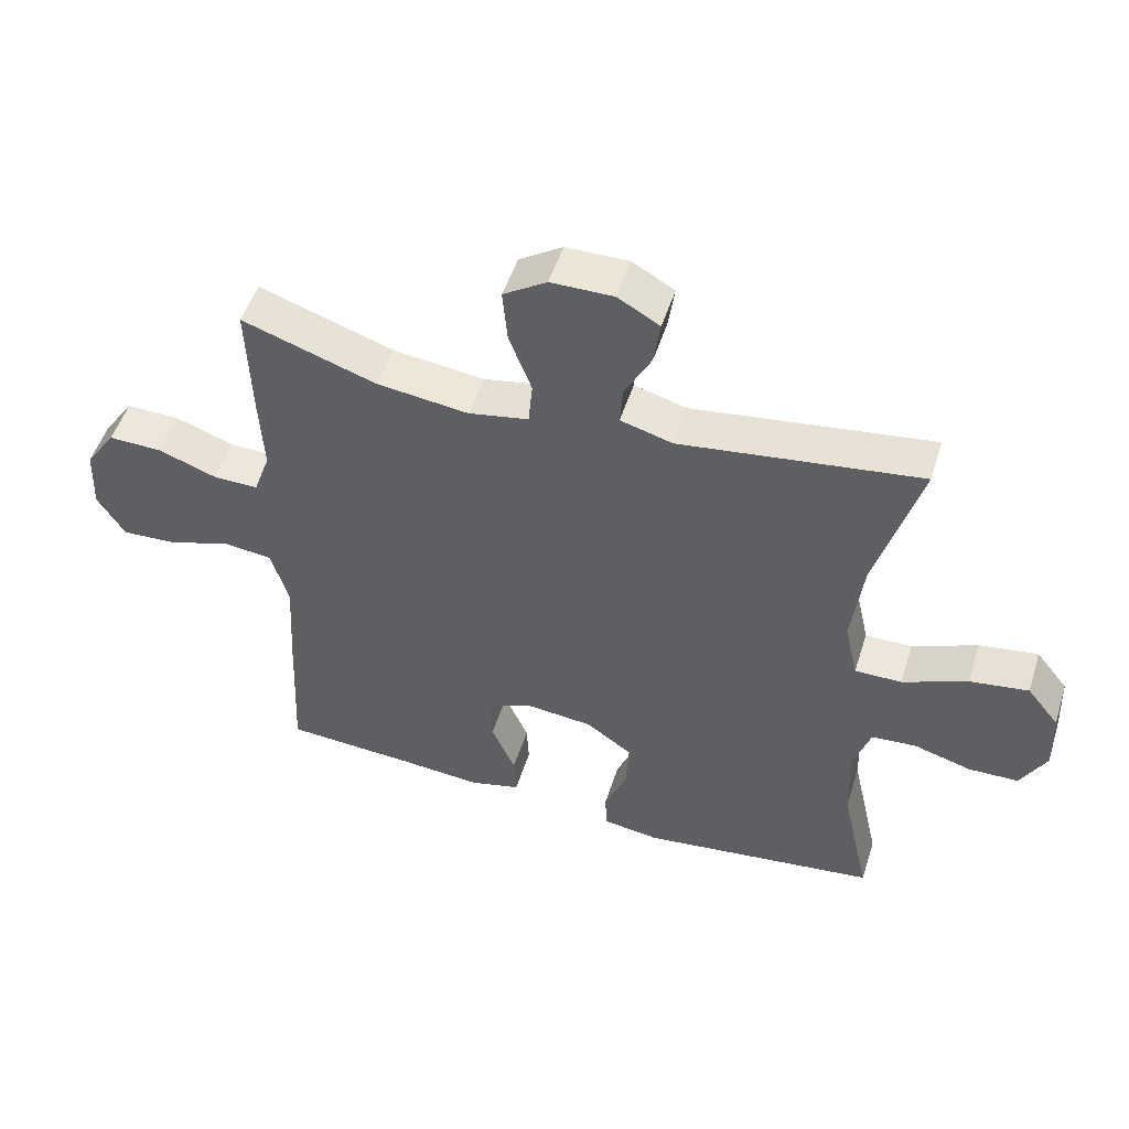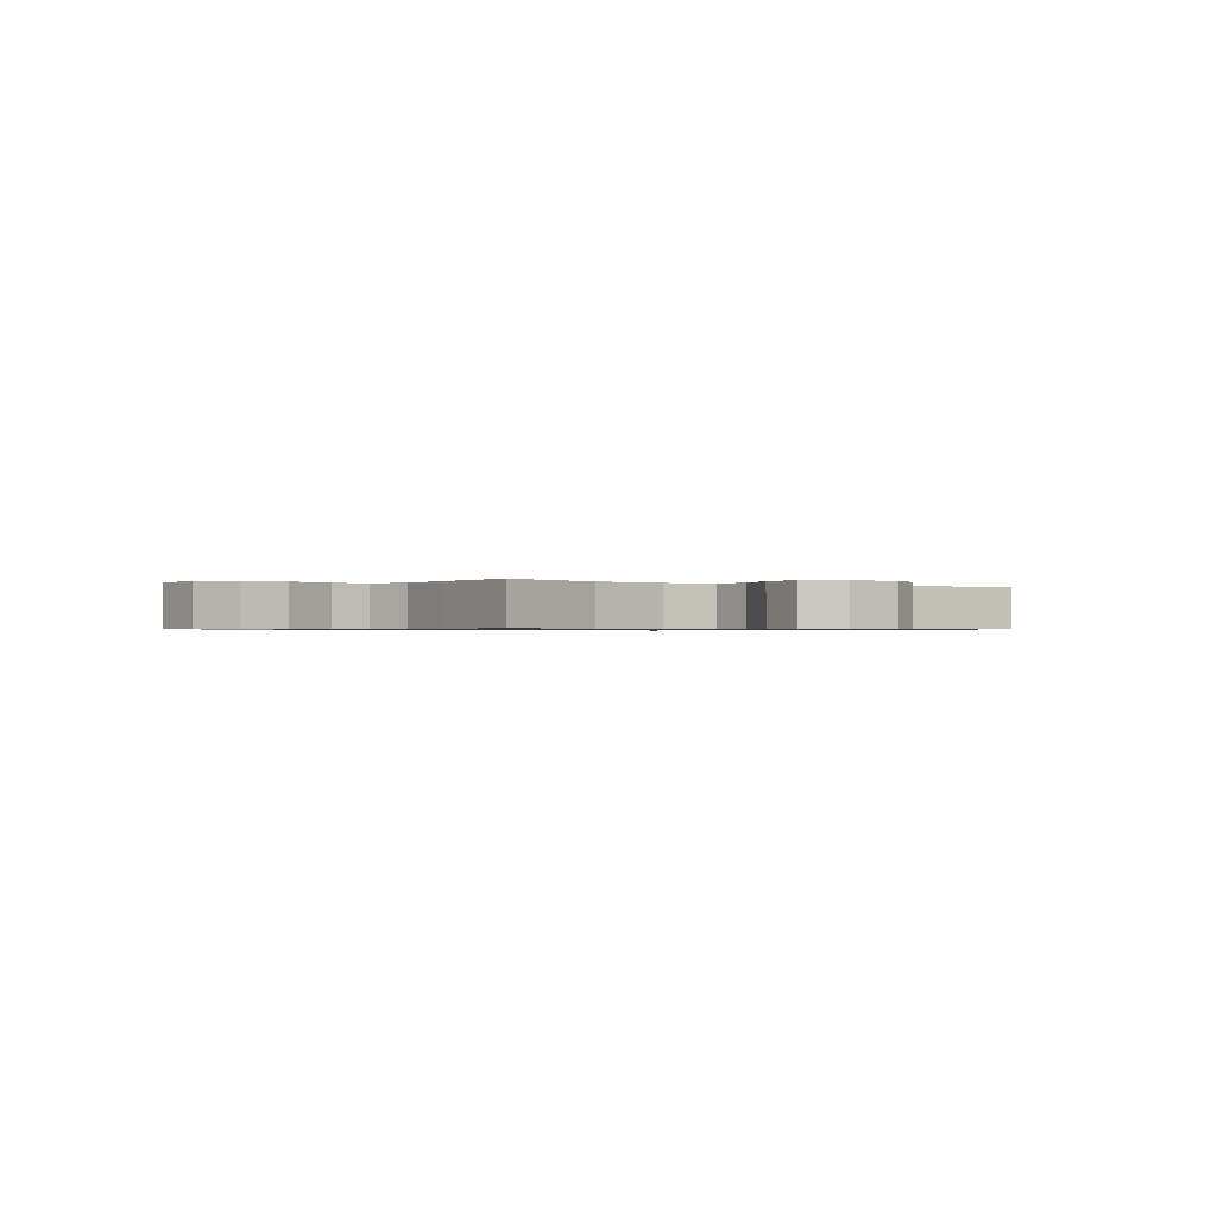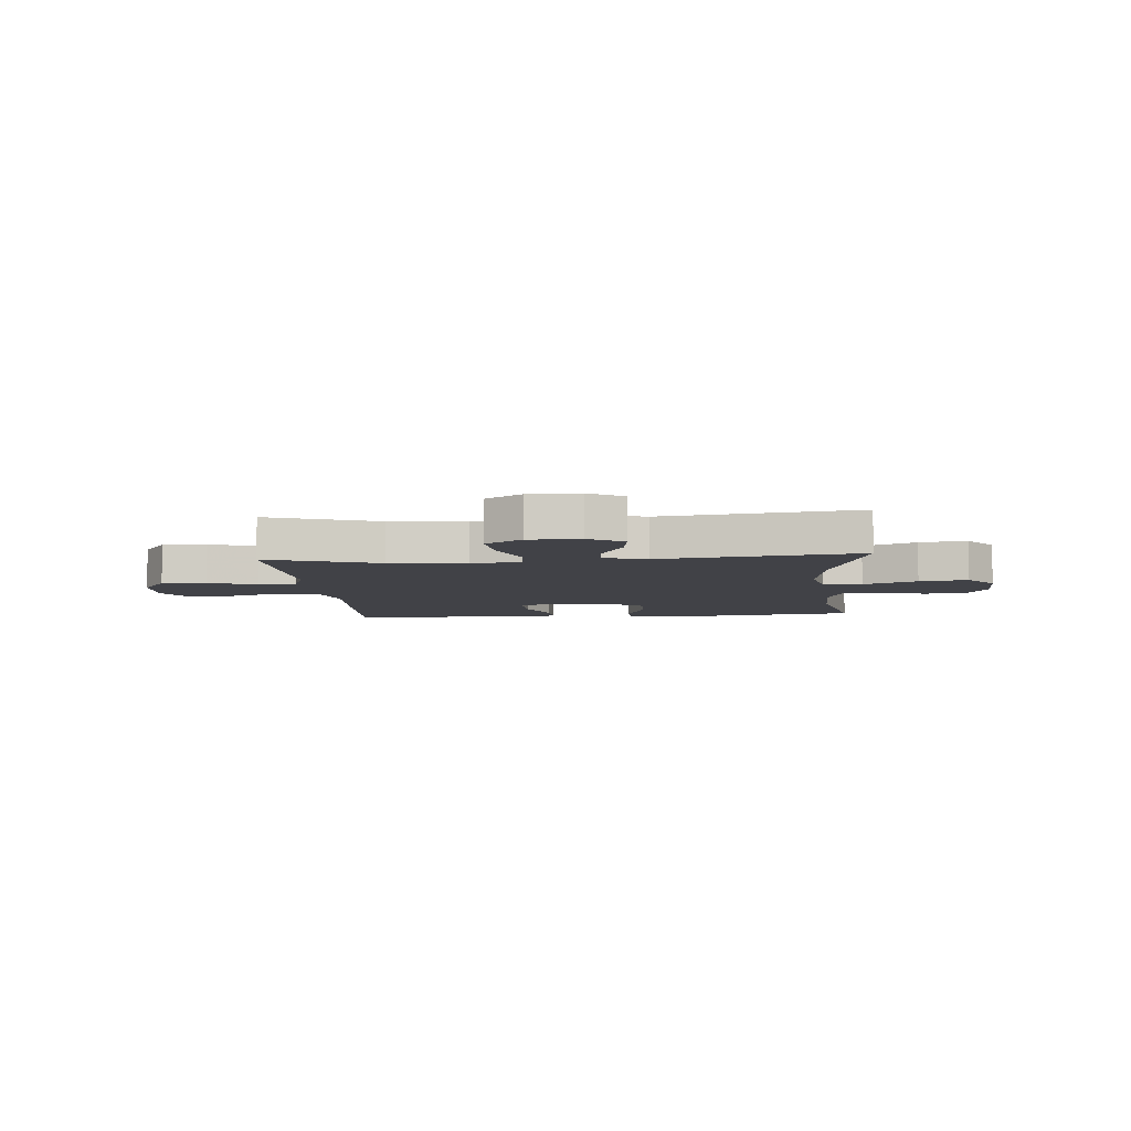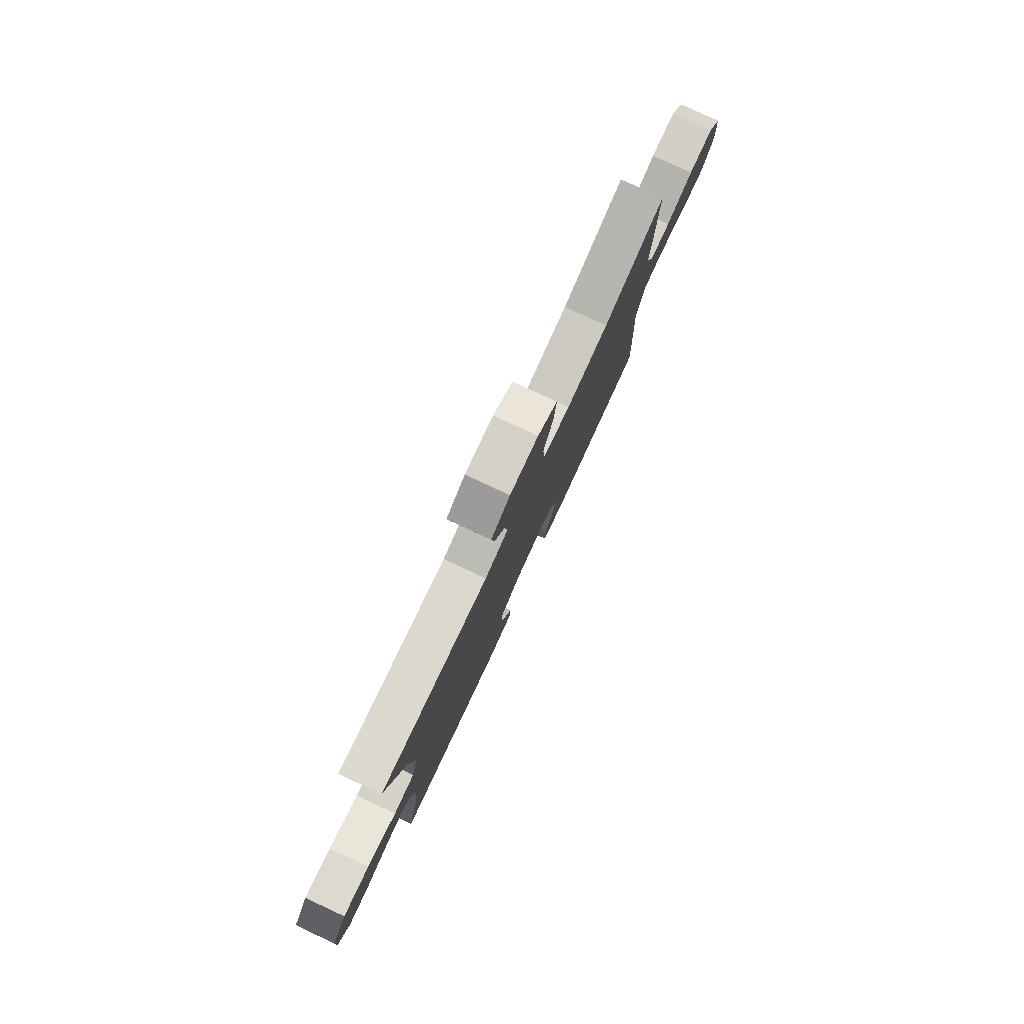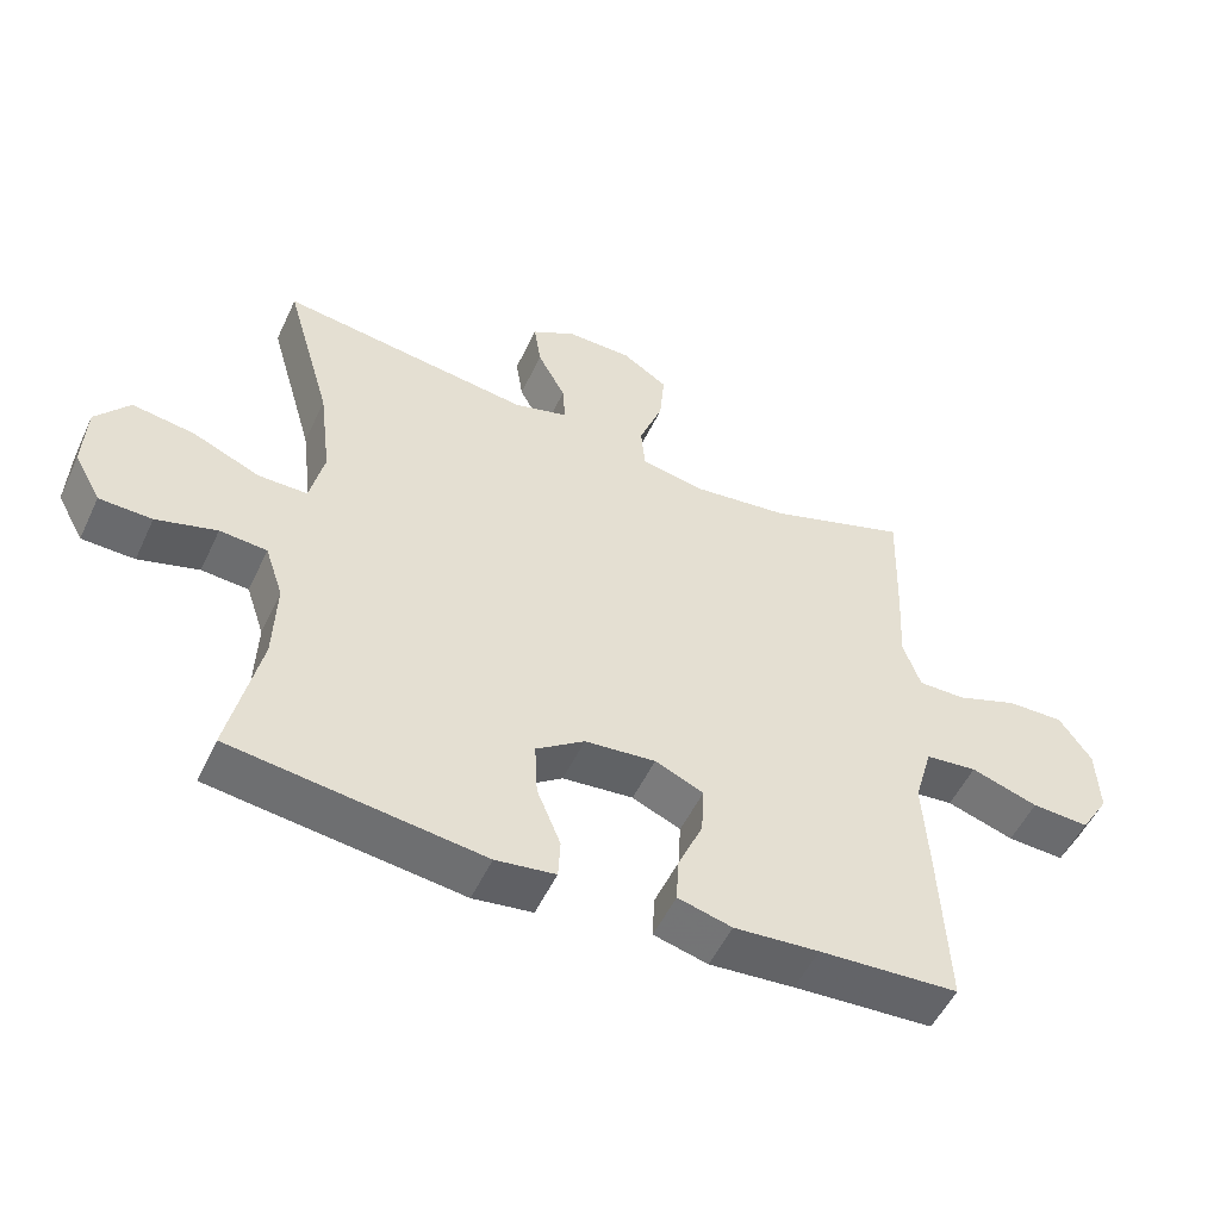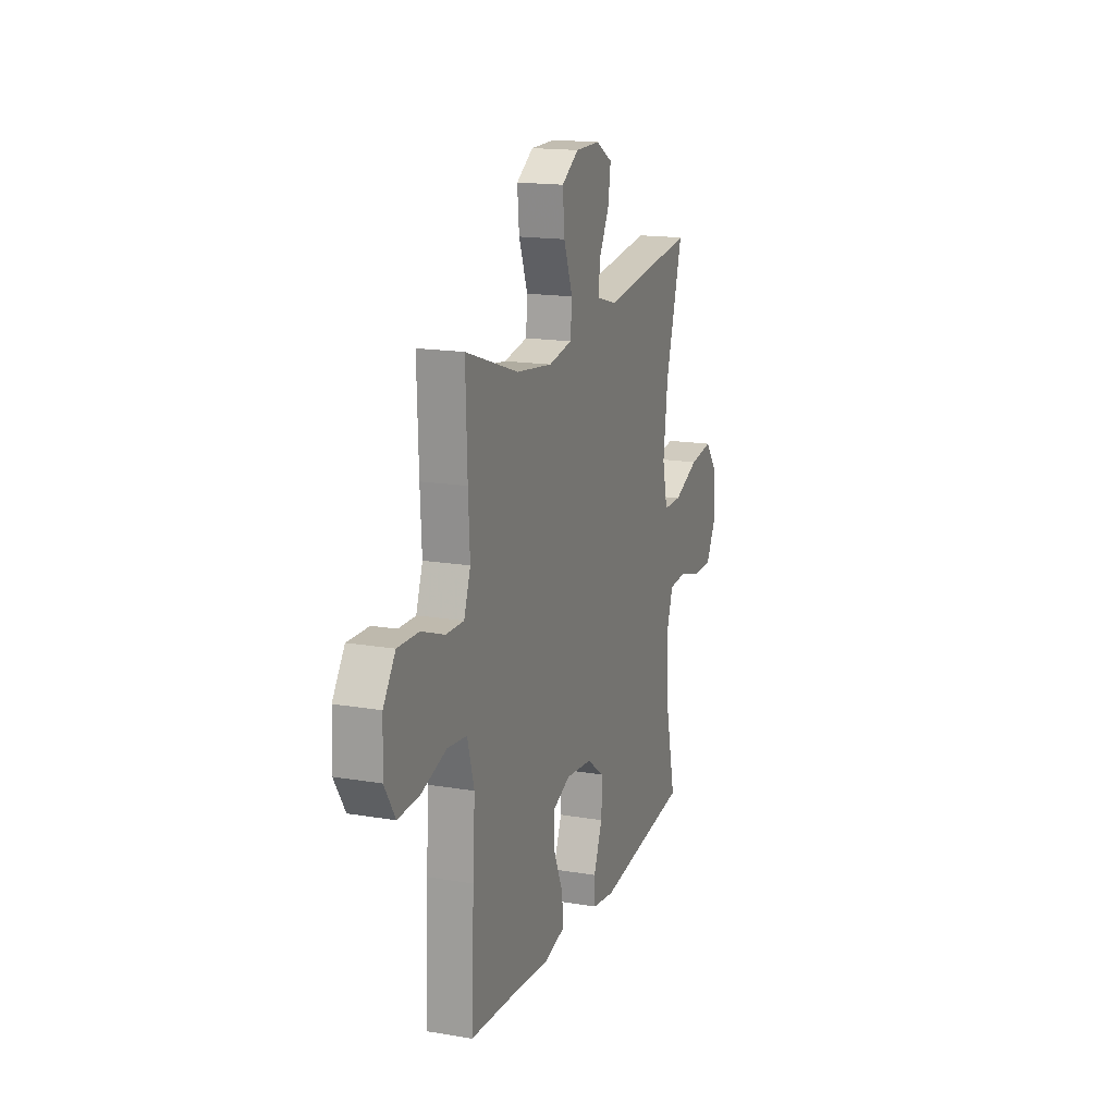
<metadata>
{"format":"obj","ext":"obj","renderer":"f3d","projection":"perspective","resolution":1024,"background":"white","views":[{"elev":50.8,"azim":17.5,"up":"+Z"},{"elev":-0.7,"azim":-35.2,"up":"+Y"},{"elev":-6.8,"azim":4.8,"up":"+Y"},{"elev":79.8,"azim":114.9,"up":"+Z"},{"elev":-52.5,"azim":155.2,"up":"+Z"},{"elev":16.4,"azim":-70.8,"up":"+Z"}]}
</metadata>
<code>
v 0.5 0.07 0.5
v 0.434 0.07 0.27
v 0.417 0.07 0.133
v 0.437 0.07 0.045
v 0.507 0.07 0.045
v 0.604 0.07 0.086
v 0.692 0.07 0.099
v 0.74 0.07 0.039
v 0.744 0.07 -0.057
v 0.706 0.07 -0.126
v 0.631 0.07 -0.128
v 0.545 0.07 -0.103
v 0.478 0.07 -0.108
v 0.452 0.07 -0.185
v 0.456 0.07 -0.303
v 0.5 0.07 -0.5
v 0.143 0.07 -0.545
v 0.058 0.07 -0.533
v 0.055 0.07 -0.476
v 0.089 0.07 -0.393
v 0.093 0.07 -0.315
v 0.024 0.07 -0.266
v -0.077 0.07 -0.256
v -0.146 0.07 -0.286
v -0.142 0.07 -0.356
v -0.106 0.07 -0.439
v -0.103 0.07 -0.502
v -0.18 0.07 -0.522
v -0.301 0.07 -0.512
v -0.5 0.07 -0.5
v -0.489 0.07 -0.264
v -0.481 0.07 -0.127
v -0.507 0.07 -0.036
v -0.581 0.07 -0.028
v -0.677 0.07 -0.059
v -0.759 0.07 -0.063
v -0.8 0.07 0.003
v -0.796 0.07 0.1
v -0.75 0.07 0.167
v -0.669 0.07 0.165
v -0.581 0.07 0.133
v -0.513 0.07 0.132
v -0.488 0.07 0.203
v -0.494 0.07 0.316
v -0.5 0.07 0.5
v -0.298 0.07 0.432
v -0.16 0.07 0.415
v -0.07 0.07 0.432
v -0.064 0.07 0.498
v -0.098 0.07 0.588
v -0.105 0.07 0.668
v -0.04 0.07 0.71
v 0.054 0.07 0.711
v 0.117 0.07 0.675
v 0.107 0.07 0.607
v 0.067 0.07 0.532
v 0.063 0.07 0.474
v 0.141 0.07 0.452
v 0.5 0 0.5
v 0.434 0 0.27
v 0.417 0 0.133
v 0.437 0 0.045
v 0.507 0 0.045
v 0.604 0 0.086
v 0.692 0 0.099
v 0.74 0 0.039
v 0.744 0 -0.057
v 0.706 0 -0.126
v 0.631 0 -0.128
v 0.545 0 -0.103
v 0.478 0 -0.108
v 0.452 0 -0.185
v 0.456 0 -0.303
v 0.5 0 -0.5
v 0.143 0 -0.545
v 0.058 0 -0.533
v 0.055 0 -0.476
v 0.089 0 -0.393
v 0.093 0 -0.315
v 0.024 0 -0.266
v -0.077 0 -0.256
v -0.146 0 -0.286
v -0.142 0 -0.356
v -0.106 0 -0.439
v -0.103 0 -0.502
v -0.18 0 -0.522
v -0.301 0 -0.512
v -0.5 0 -0.5
v -0.489 0 -0.264
v -0.481 0 -0.127
v -0.507 0 -0.036
v -0.581 0 -0.028
v -0.677 0 -0.059
v -0.759 0 -0.063
v -0.8 0 0.003
v -0.796 0 0.1
v -0.75 0 0.167
v -0.669 0 0.165
v -0.581 0 0.133
v -0.513 0 0.132
v -0.488 0 0.203
v -0.494 0 0.316
v -0.5 0 0.5
v -0.298 0 0.432
v -0.16 0 0.415
v -0.07 0 0.432
v -0.064 0 0.498
v -0.098 0 0.588
v -0.105 0 0.668
v -0.04 0 0.71
v 0.054 0 0.711
v 0.117 0 0.675
v 0.107 0 0.607
v 0.067 0 0.532
v 0.063 0 0.474
v 0.141 0 0.452
f 54 55 56
f 53 54 56
f 52 53 56
f 51 52 56
f 50 51 56
f 49 50 56
f 48 49 56 57
f 43 44 45 46
f 42 43 46 47
f 39 40 41
f 38 39 41
f 37 38 41
f 36 37 41
f 35 36 41
f 34 35 41
f 33 34 41 42
f 42 47 48
f 33 42 48
f 32 33 48
f 48 57 58
f 32 48 58
f 31 32 58
f 30 31 58
f 29 30 58
f 18 19 20
f 17 18 20
f 16 17 20
f 15 16 20
f 14 15 20 21
f 13 14 21 22
f 10 11 12
f 9 10 12
f 8 9 12
f 7 8 12
f 6 7 12
f 5 6 12
f 4 5 12 13
f 58 1 2
f 58 2 3
f 27 28 29
f 26 27 29
f 25 26 29
f 24 25 29
f 24 29 58
f 58 3 4
f 24 58 4
f 23 24 4
f 4 13 22 23
f 114 113 112
f 114 112 111
f 114 111 110
f 114 110 109
f 114 109 108
f 114 108 107
f 115 114 107 106
f 104 103 102 101
f 105 104 101 100
f 99 98 97
f 99 97 96
f 99 96 95
f 99 95 94
f 99 94 93
f 99 93 92
f 100 99 92 91
f 106 105 100
f 106 100 91
f 106 91 90
f 116 115 106
f 116 106 90
f 116 90 89
f 116 89 88
f 116 88 87
f 78 77 76
f 78 76 75
f 78 75 74
f 78 74 73
f 79 78 73 72
f 80 79 72 71
f 70 69 68
f 70 68 67
f 70 67 66
f 70 66 65
f 70 65 64
f 70 64 63
f 71 70 63 62
f 60 59 116
f 61 60 116
f 87 86 85
f 87 85 84
f 87 84 83
f 87 83 82
f 116 87 82
f 62 61 116
f 62 116 82
f 62 82 81
f 81 80 71 62
f 1 59 60 2
f 2 60 61 3
f 3 61 62 4
f 4 62 63 5
f 5 63 64 6
f 6 64 65 7
f 7 65 66 8
f 8 66 67 9
f 9 67 68 10
f 10 68 69 11
f 11 69 70 12
f 12 70 71 13
f 13 71 72 14
f 14 72 73 15
f 15 73 74 16
f 16 74 75 17
f 17 75 76 18
f 18 76 77 19
f 19 77 78 20
f 20 78 79 21
f 21 79 80 22
f 22 80 81 23
f 23 81 82 24
f 24 82 83 25
f 25 83 84 26
f 26 84 85 27
f 27 85 86 28
f 28 86 87 29
f 29 87 88 30
f 30 88 89 31
f 31 89 90 32
f 32 90 91 33
f 33 91 92 34
f 34 92 93 35
f 35 93 94 36
f 36 94 95 37
f 37 95 96 38
f 38 96 97 39
f 39 97 98 40
f 40 98 99 41
f 41 99 100 42
f 42 100 101 43
f 43 101 102 44
f 44 102 103 45
f 45 103 104 46
f 46 104 105 47
f 47 105 106 48
f 48 106 107 49
f 49 107 108 50
f 50 108 109 51
f 51 109 110 52
f 52 110 111 53
f 53 111 112 54
f 54 112 113 55
f 55 113 114 56
f 56 114 115 57
f 57 115 116 58
f 58 116 59 1

</code>
